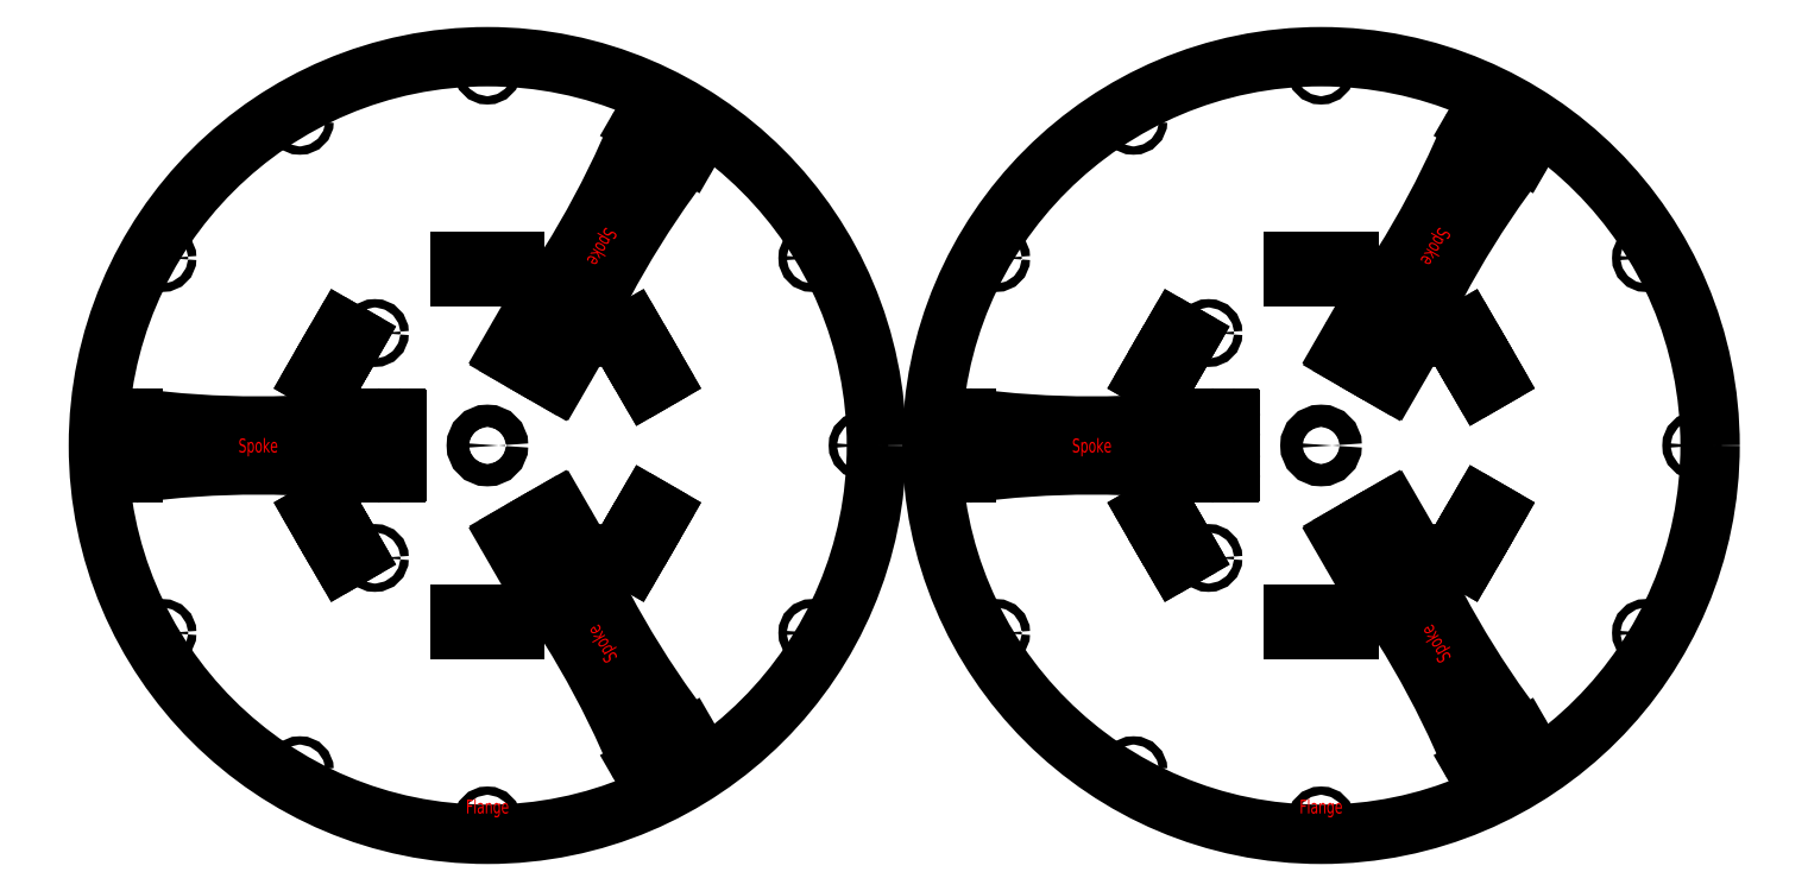
<metadata>
{"format":"dxf","ext":"dxf","renderer":"ezdxf+matplotlib","layout":"modelspace","background":"white","min_lineweight":24,"dpi":150}
</metadata>
<code>
0
SECTION
2
ENTITIES
0
INSERT
8
0
2
tabs-with-bolt-20
10
22.5
20
150
30
0
41
1
42
-1
43
1
50
90
44
1
45
1
0
INSERT
8
0
2
tabs-with-bolt-20
10
112.5
20
150
30
0
41
1
42
-1
43
1
50
270
44
1
45
1
0
LINE
8
Flange
10
117.5
20
155.5
30
0
11
117.5
21
144.5
31
0
0
LINE
8
Flange
10
17.5
20
155.5
30
0
11
17.5
21
144.5
31
0
0
CIRCLE
8
Flange
10
109.5
20
190.5
30
0
40
1.5
0
CIRCLE
8
Flange
10
109.5
20
109.5
30
0
40
1.5
0
CIRCLE
8
Flange
10
190.5
20
109.5
30
0
40
1.5
0
CIRCLE
8
Flange
10
190.5
20
190.5
30
0
40
1.5
0
CIRCLE
8
Flange
10
150
20
150
30
0
40
140
0
CIRCLE
8
Flange
10
150
20
150
30
0
40
4
0
INSERT
8
Flange
2
holes-20
10
150
20
213.4
30
0
50
360
44
1
45
1
0
INSERT
8
Flange
2
holes-20
10
95.09
20
181.7
30
0
50
60
44
1
45
1
0
INSERT
8
Flange
2
holes-20
10
95.09
20
118.3
30
0
50
120
44
1
45
1
0
INSERT
8
Flange
2
holes-20
10
150
20
86.6
30
0
50
180
44
1
45
1
0
INSERT
8
Flange
2
holes-20
10
204.9
20
118.3
30
0
50
240
44
1
45
1
0
INSERT
8
Flange
2
holes-20
10
204.9
20
181.7
30
0
50
300
44
1
45
1
0
ARC
8
Flange
10
67.5
20
496
30
0
40
339
50
262.4
51
277.6
0
ARC
8
Flange
10
67.5
20
-196
30
0
40
339
50
82.37
51
97.63
0
INSERT
8
Flange
2
tabs-with-bolt-20
10
213.8
20
39.58
30
0
41
1
42
-1
43
1
50
210
44
1
45
1
0
INSERT
8
Flange
2
tabs-with-bolt-20
10
168.8
20
117.5
30
0
41
1
42
-1
43
1
50
30
44
1
45
1
0
LINE
8
Flange
10
161.5
20
119.1
30
0
11
171
21
124.6
31
0
0
LINE
8
Flange
10
211.5
20
32.5
30
0
11
221
21
38
31
0
0
ARC
8
Flange
10
-108.4
20
-94.45
30
0
40
339
50
22.37
51
37.63
0
ARC
8
Flange
10
490.9
20
251.6
30
0
40
339
50
202.4
51
217.6
0
INSERT
8
Flange
2
tabs-with-bolt-20
10
213.8
20
260.4
30
0
41
1
42
-1
43
1
50
330
44
1
45
1
0
INSERT
8
Flange
2
tabs-with-bolt-20
10
168.8
20
182.5
30
0
41
1
42
-1
43
1
50
150
44
1
45
1
0
LINE
8
Flange
10
171
20
175.4
30
0
11
161.5
21
180.9
31
0
0
LINE
8
Flange
10
221
20
262
30
0
11
211.5
21
267.5
31
0
0
ARC
8
Flange
10
490.9
20
48.45
30
0
40
339
50
142.4
51
157.6
0
ARC
8
Flange
10
-108.4
20
394.4
30
0
40
339
50
322.4
51
337.6
0
CIRCLE
8
Flange
10
82.5
20
266.9
30
0
40
1.5
0
CIRCLE
8
Flange
10
33.09
20
217.5
30
0
40
1.5
0
CIRCLE
8
Flange
10
15
20
150
30
0
40
1.5
0
CIRCLE
8
Flange
10
33.09
20
82.5
30
0
40
1.5
0
CIRCLE
8
Flange
10
82.5
20
33.09
30
0
40
1.5
0
CIRCLE
8
Flange
10
150
20
15
30
0
40
1.5
0
CIRCLE
8
Flange
10
217.5
20
33.09
30
0
40
1.5
0
CIRCLE
8
Flange
10
266.9
20
82.5
30
0
40
1.5
0
CIRCLE
8
Flange
10
285
20
150
30
0
40
1.5
0
CIRCLE
8
Flange
10
266.9
20
217.5
30
0
40
1.5
0
CIRCLE
8
Flange
10
217.5
20
266.9
30
0
40
1.5
0
CIRCLE
8
Flange
10
150
20
285
30
0
40
1.5
0
MTEXT
8
Flange Etch
10
67.5
20
150
30
0
40
5
41
100
71
5
72
2
1
Spoke
7
standard
50
0
73
1
44
1
0
MTEXT
8
Flange Etch
10
191.3
20
78.55
30
0
40
5
41
100
71
5
72
2
1
Spoke
7
standard
50
120
73
1
44
1
0
MTEXT
8
Flange Etch
10
191.3
20
221.4
30
0
40
5
41
100
71
5
72
2
1
Spoke
7
standard
50
240
73
1
44
1
0
MTEXT
8
Flange Etch
10
150
20
20
30
0
40
5
41
100
71
5
72
2
1
Flange
7
standard
50
0
73
1
44
1
0
INSERT
8
0
2
tabs-with-bolt-20
10
322.5
20
150
30
0
41
1
42
-1
43
1
50
90
44
1
45
1
0
INSERT
8
0
2
tabs-with-bolt-20
10
412.5
20
150
30
0
41
1
42
-1
43
1
50
270
44
1
45
1
0
LINE
8
Flange
10
417.5
20
155.5
30
0
11
417.5
21
144.5
31
0
0
LINE
8
Flange
10
317.5
20
155.5
30
0
11
317.5
21
144.5
31
0
0
CIRCLE
8
Flange
10
409.5
20
190.5
30
0
40
1.5
0
CIRCLE
8
Flange
10
409.5
20
109.5
30
0
40
1.5
0
CIRCLE
8
Flange
10
490.5
20
109.5
30
0
40
1.5
0
CIRCLE
8
Flange
10
490.5
20
190.5
30
0
40
1.5
0
CIRCLE
8
Flange
10
450
20
150
30
0
40
140
0
CIRCLE
8
Flange
10
450
20
150
30
0
40
4
0
INSERT
8
Flange
2
holes-20
10
450
20
213.4
30
0
50
360
44
1
45
1
0
INSERT
8
Flange
2
holes-20
10
395.1
20
181.7
30
0
50
60
44
1
45
1
0
INSERT
8
Flange
2
holes-20
10
395.1
20
118.3
30
0
50
120
44
1
45
1
0
INSERT
8
Flange
2
holes-20
10
450
20
86.6
30
0
50
180
44
1
45
1
0
INSERT
8
Flange
2
holes-20
10
504.9
20
118.3
30
0
50
240
44
1
45
1
0
INSERT
8
Flange
2
holes-20
10
504.9
20
181.7
30
0
50
300
44
1
45
1
0
ARC
8
Flange
10
367.5
20
496
30
0
40
339
50
262.4
51
277.6
0
ARC
8
Flange
10
367.5
20
-196
30
0
40
339
50
82.37
51
97.63
0
INSERT
8
Flange
2
tabs-with-bolt-20
10
513.8
20
39.58
30
0
41
1
42
-1
43
1
50
210
44
1
45
1
0
INSERT
8
Flange
2
tabs-with-bolt-20
10
468.8
20
117.5
30
0
41
1
42
-1
43
1
50
30
44
1
45
1
0
LINE
8
Flange
10
461.5
20
119.1
30
0
11
471
21
124.6
31
0
0
LINE
8
Flange
10
511.5
20
32.5
30
0
11
521
21
38
31
0
0
ARC
8
Flange
10
191.6
20
-94.45
30
0
40
339
50
22.37
51
37.63
0
ARC
8
Flange
10
790.9
20
251.6
30
0
40
339
50
202.4
51
217.6
0
INSERT
8
Flange
2
tabs-with-bolt-20
10
513.8
20
260.4
30
0
41
1
42
-1
43
1
50
330
44
1
45
1
0
INSERT
8
Flange
2
tabs-with-bolt-20
10
468.8
20
182.5
30
0
41
1
42
-1
43
1
50
150
44
1
45
1
0
LINE
8
Flange
10
471
20
175.4
30
0
11
461.5
21
180.9
31
0
0
LINE
8
Flange
10
521
20
262
30
0
11
511.5
21
267.5
31
0
0
ARC
8
Flange
10
790.9
20
48.45
30
0
40
339
50
142.4
51
157.6
0
ARC
8
Flange
10
191.6
20
394.4
30
0
40
339
50
322.4
51
337.6
0
CIRCLE
8
Flange
10
382.5
20
266.9
30
0
40
1.5
0
CIRCLE
8
Flange
10
333.1
20
217.5
30
0
40
1.5
0
CIRCLE
8
Flange
10
315
20
150
30
0
40
1.5
0
CIRCLE
8
Flange
10
333.1
20
82.5
30
0
40
1.5
0
CIRCLE
8
Flange
10
382.5
20
33.09
30
0
40
1.5
0
CIRCLE
8
Flange
10
450
20
15
30
0
40
1.5
0
CIRCLE
8
Flange
10
517.5
20
33.09
30
0
40
1.5
0
CIRCLE
8
Flange
10
566.9
20
82.5
30
0
40
1.5
0
CIRCLE
8
Flange
10
585
20
150
30
0
40
1.5
0
CIRCLE
8
Flange
10
566.9
20
217.5
30
0
40
1.5
0
CIRCLE
8
Flange
10
517.5
20
266.9
30
0
40
1.5
0
CIRCLE
8
Flange
10
450
20
285
30
0
40
1.5
0
MTEXT
8
Flange Etch
10
367.5
20
150
30
0
40
5
41
100
71
5
72
2
1
Spoke
7
standard
50
0
73
1
44
1
0
MTEXT
8
Flange Etch
10
491.3
20
78.55
30
0
40
5
41
100
71
5
72
2
1
Spoke
7
standard
50
120
73
1
44
1
0
MTEXT
8
Flange Etch
10
491.3
20
221.4
30
0
40
5
41
100
71
5
72
2
1
Spoke
7
standard
50
240
73
1
44
1
0
MTEXT
8
Flange Etch
10
450
20
20
30
0
40
5
41
100
71
5
72
2
1
Flange
7
standard
50
0
73
1
44
1
0
ENDSEC
0
EOF

</code>
